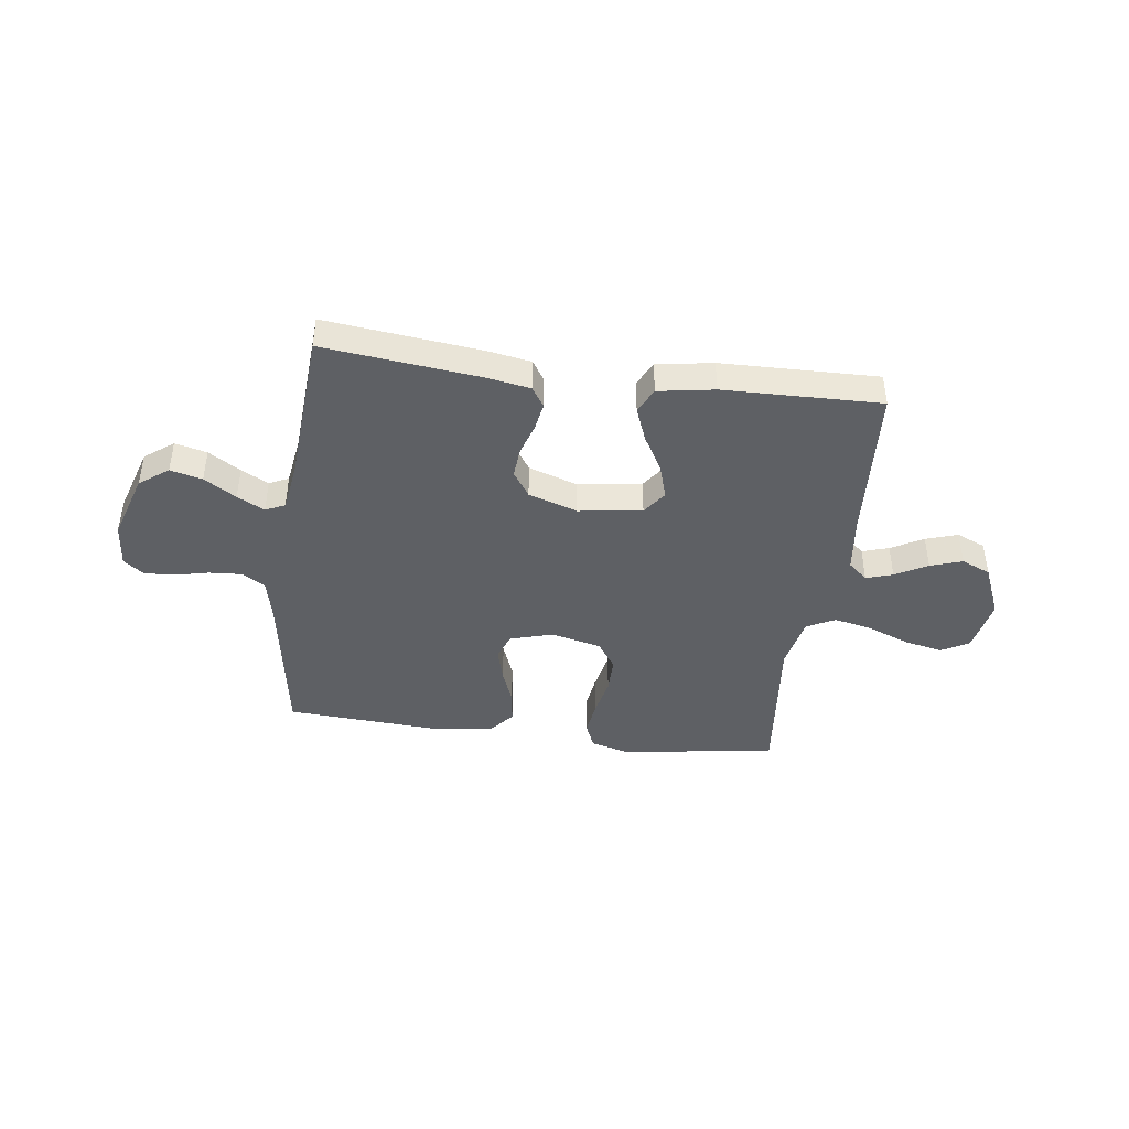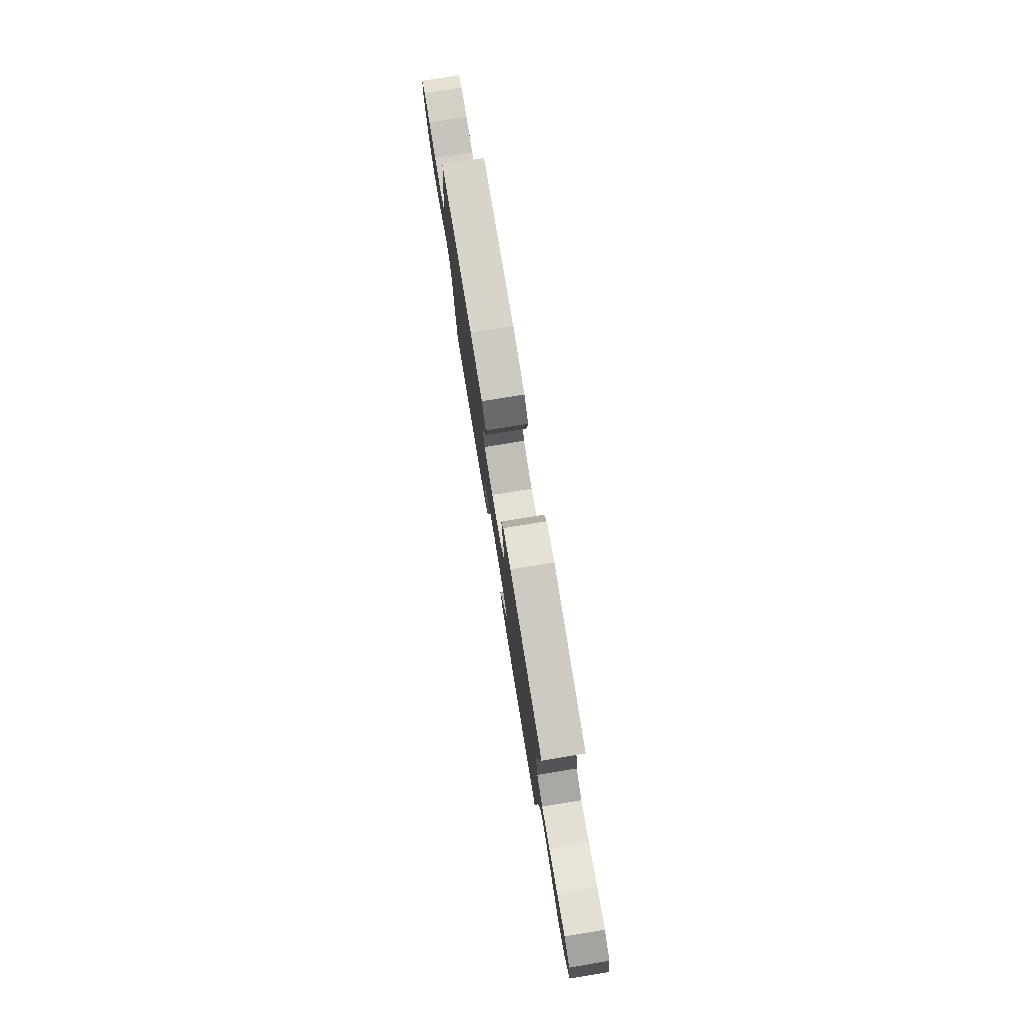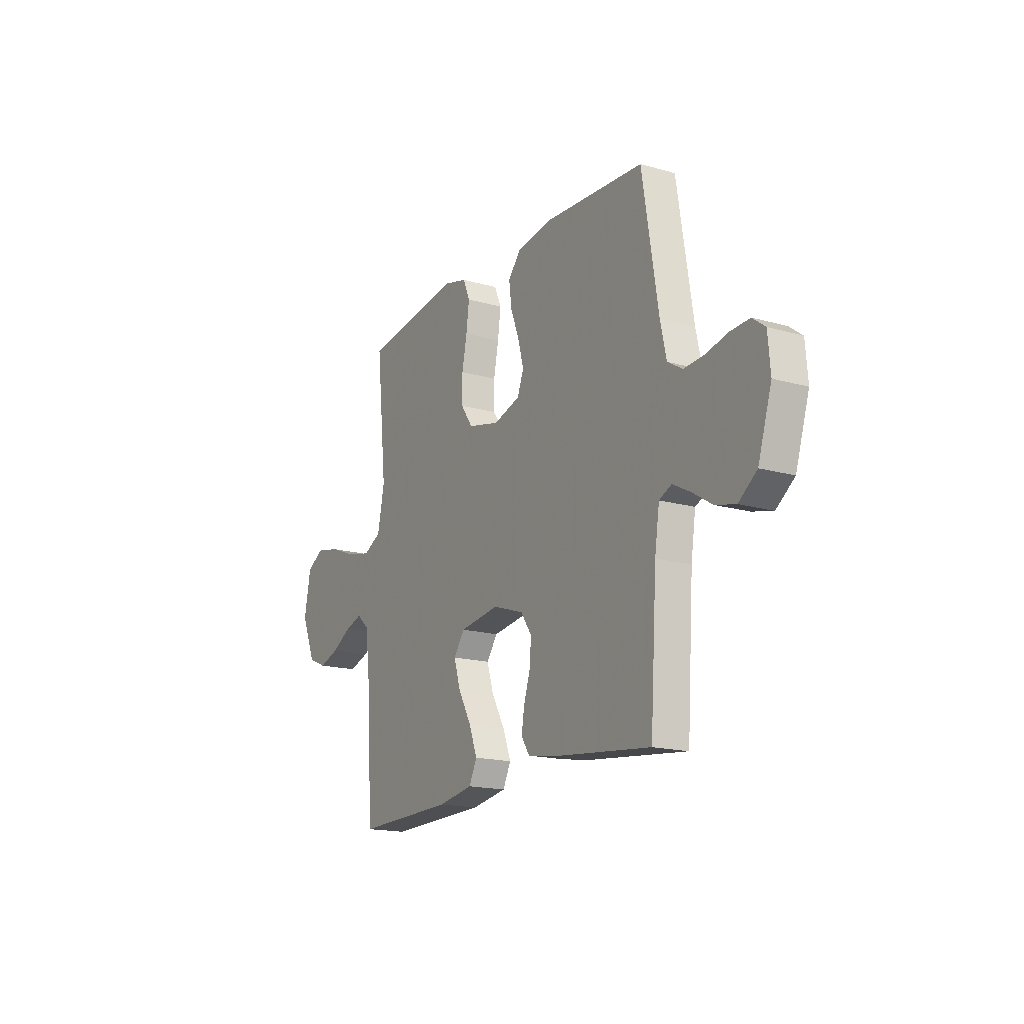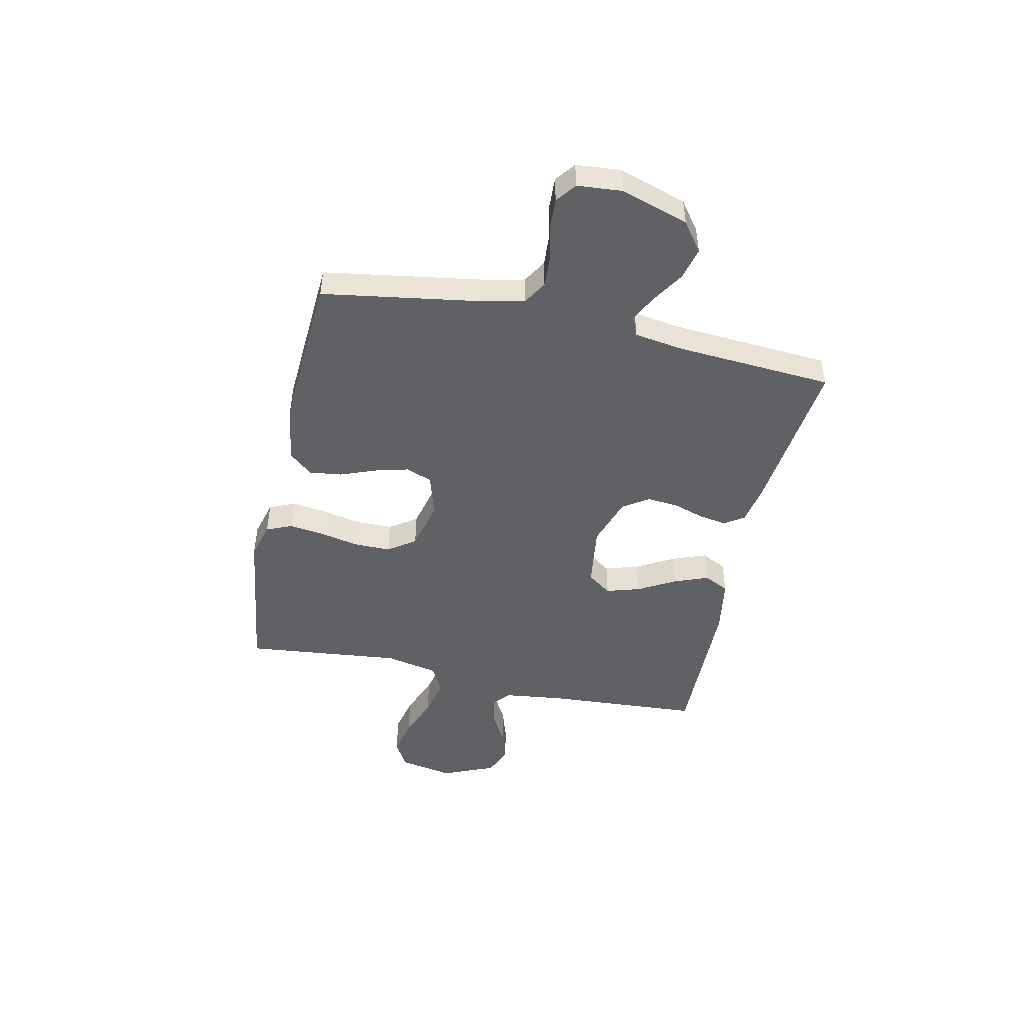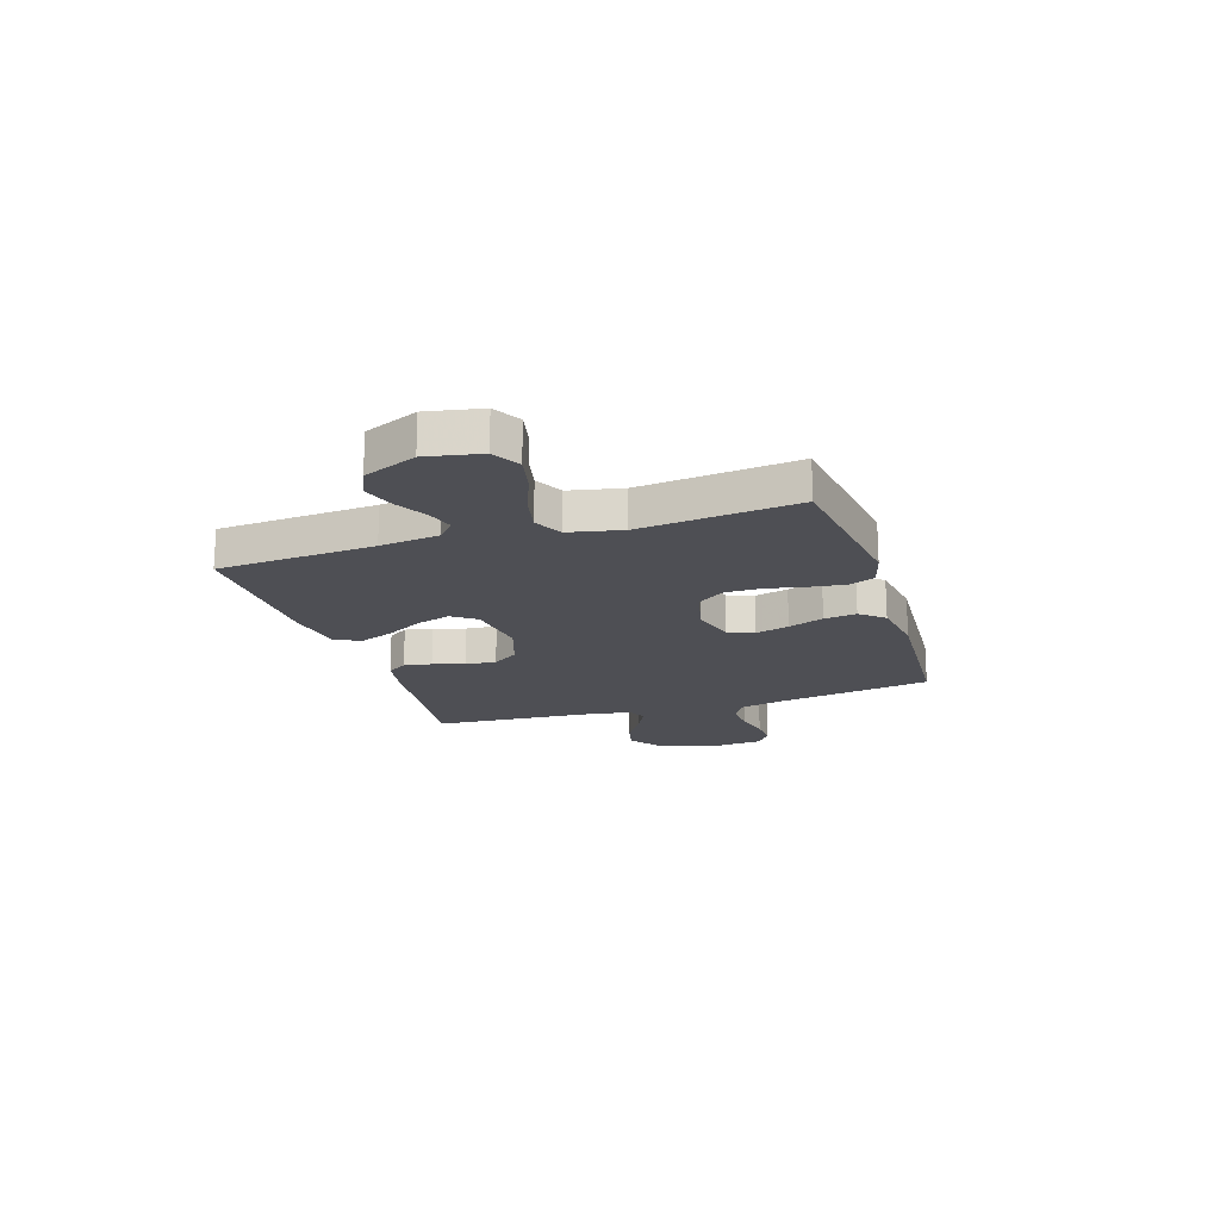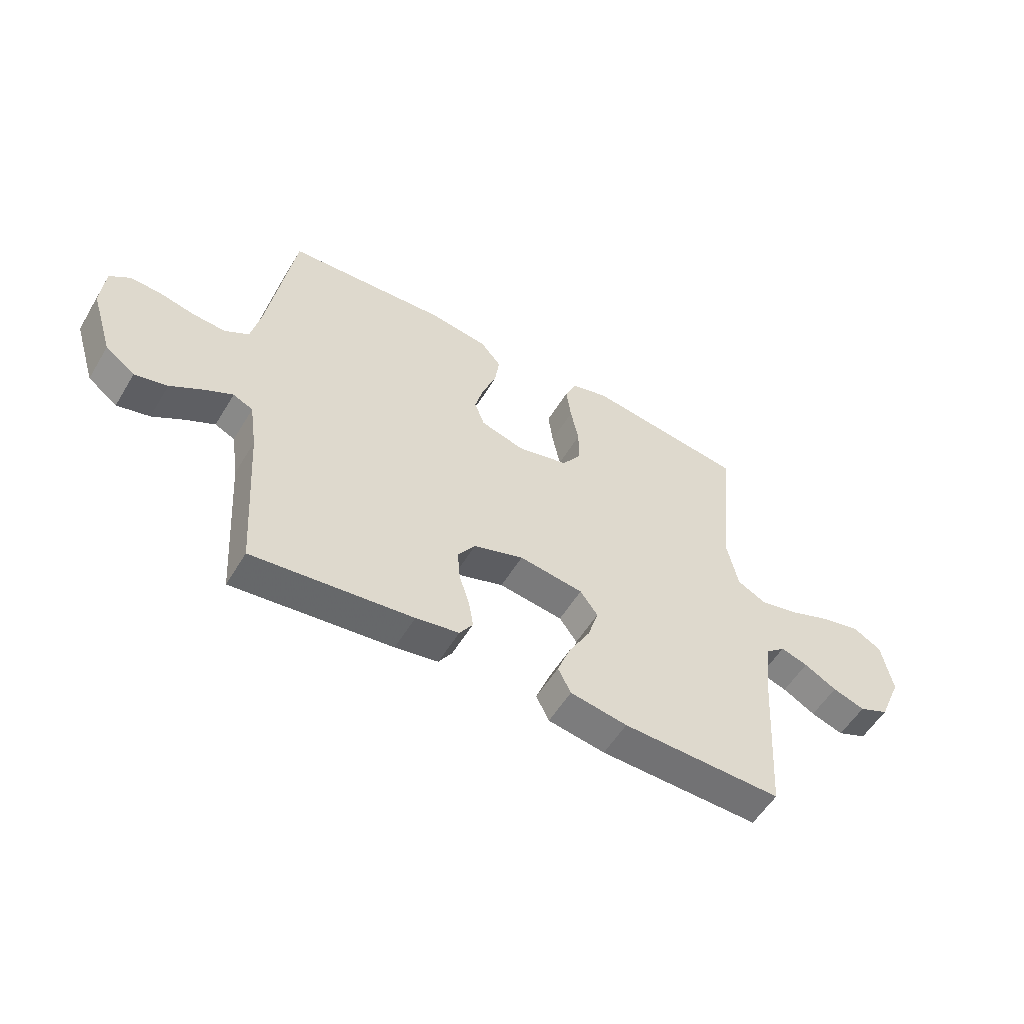
<metadata>
{"format":"obj","ext":"obj","renderer":"f3d","projection":"perspective","resolution":1024,"background":"white","views":[{"elev":-42.9,"azim":172.4,"up":"+Y"},{"elev":78.1,"azim":-99.3,"up":"+Z"},{"elev":-17.0,"azim":60.3,"up":"+Z"},{"elev":-47.3,"azim":77.7,"up":"+Y"},{"elev":-18.4,"azim":-72.3,"up":"+Y"},{"elev":-55.1,"azim":149.4,"up":"+Z"}]}
</metadata>
<code>
v 0.5 0.07 -0.5
v 0.2 0.07 -0.467
v 0.119 0.07 -0.453
v 0.094 0.07 -0.415
v 0.103 0.07 -0.362
v 0.122 0.07 -0.302
v 0.127 0.07 -0.243
v 0.094 0.07 -0.194
v 0 0.07 -0.163
v -0.121 0.07 -0.18
v -0.154 0.07 -0.226
v -0.134 0.07 -0.291
v -0.094 0.07 -0.362
v -0.069 0.07 -0.427
v -0.093 0.07 -0.475
v -0.2 0.07 -0.493
v -0.5 0.07 -0.5
v -0.52 0.07 -0.2
v -0.534 0.07 -0.087
v -0.571 0.07 -0.055
v -0.622 0.07 -0.071
v -0.683 0.07 -0.105
v -0.744 0.07 -0.125
v -0.8 0.07 -0.101
v -0.843 0.07 0
v -0.823 0.07 0.104
v -0.77 0.07 0.134
v -0.697 0.07 0.118
v -0.617 0.07 0.087
v -0.543 0.07 0.071
v -0.489 0.07 0.099
v -0.468 0.07 0.2
v -0.5 0.07 0.5
v -0.2 0.07 0.542
v -0.129 0.07 0.523
v -0.108 0.07 0.474
v -0.117 0.07 0.406
v -0.132 0.07 0.332
v -0.132 0.07 0.263
v -0.096 0.07 0.211
v 0 0.07 0.188
v 0.082 0.07 0.212
v 0.101 0.07 0.262
v 0.084 0.07 0.326
v 0.058 0.07 0.394
v 0.05 0.07 0.456
v 0.088 0.07 0.501
v 0.2 0.07 0.518
v 0.5 0.07 0.5
v 0.548 0.07 0.2
v 0.566 0.07 0.119
v 0.611 0.07 0.092
v 0.673 0.07 0.096
v 0.738 0.07 0.111
v 0.796 0.07 0.114
v 0.834 0.07 0.085
v 0.841 0.07 0
v 0.8 0.07 -0.129
v 0.745 0.07 -0.17
v 0.684 0.07 -0.155
v 0.623 0.07 -0.117
v 0.571 0.07 -0.09
v 0.534 0.07 -0.107
v 0.52 0.07 -0.2
v 0.5 0 -0.5
v 0.2 0 -0.467
v 0.119 0 -0.453
v 0.094 0 -0.415
v 0.103 0 -0.362
v 0.122 0 -0.302
v 0.127 0 -0.243
v 0.094 0 -0.194
v 0 0 -0.163
v -0.121 0 -0.18
v -0.154 0 -0.226
v -0.134 0 -0.291
v -0.094 0 -0.362
v -0.069 0 -0.427
v -0.093 0 -0.475
v -0.2 0 -0.493
v -0.5 0 -0.5
v -0.52 0 -0.2
v -0.534 0 -0.087
v -0.571 0 -0.055
v -0.622 0 -0.071
v -0.683 0 -0.105
v -0.744 0 -0.125
v -0.8 0 -0.101
v -0.843 0 0
v -0.823 0 0.104
v -0.77 0 0.134
v -0.697 0 0.118
v -0.617 0 0.087
v -0.543 0 0.071
v -0.489 0 0.099
v -0.468 0 0.2
v -0.5 0 0.5
v -0.2 0 0.542
v -0.129 0 0.523
v -0.108 0 0.474
v -0.117 0 0.406
v -0.132 0 0.332
v -0.132 0 0.263
v -0.096 0 0.211
v 0 0 0.188
v 0.082 0 0.212
v 0.101 0 0.262
v 0.084 0 0.326
v 0.058 0 0.394
v 0.05 0 0.456
v 0.088 0 0.501
v 0.2 0 0.518
v 0.5 0 0.5
v 0.548 0 0.2
v 0.566 0 0.119
v 0.611 0 0.092
v 0.673 0 0.096
v 0.738 0 0.111
v 0.796 0 0.114
v 0.834 0 0.085
v 0.841 0 0
v 0.8 0 -0.129
v 0.745 0 -0.17
v 0.684 0 -0.155
v 0.623 0 -0.117
v 0.571 0 -0.09
v 0.534 0 -0.107
v 0.52 0 -0.2
f 58 59 60 61
f 58 61 62
f 57 58 62
f 56 57 62
f 53 54 55 56
f 52 53 56 62
f 51 52 62 63
f 47 48 49 50
f 44 45 46 47
f 43 44 47 50
f 42 43 50 51
f 35 36 37 38
f 33 34 35 38
f 32 33 38 39
f 31 32 39 40
f 26 27 28 29
f 26 29 30
f 25 26 30
f 24 25 30
f 21 22 23 24
f 20 21 24 30
f 19 20 30 31
f 15 16 17 18
f 12 13 14 15
f 11 12 15 18
f 10 11 18 19
f 3 4 5 6
f 3 6 7
f 64 1 2 3
f 64 3 7
f 63 64 7 8
f 41 42 51 63
f 41 63 8 9
f 19 31 40 41
f 9 10 19 41
f 125 124 123 122
f 126 125 122
f 126 122 121
f 126 121 120
f 120 119 118 117
f 126 120 117 116
f 127 126 116 115
f 114 113 112 111
f 111 110 109 108
f 114 111 108 107
f 115 114 107 106
f 102 101 100 99
f 102 99 98 97
f 103 102 97 96
f 104 103 96 95
f 93 92 91 90
f 94 93 90
f 94 90 89
f 94 89 88
f 88 87 86 85
f 94 88 85 84
f 95 94 84 83
f 82 81 80 79
f 79 78 77 76
f 82 79 76 75
f 83 82 75 74
f 70 69 68 67
f 71 70 67
f 67 66 65 128
f 71 67 128
f 72 71 128 127
f 127 115 106 105
f 73 72 127 105
f 105 104 95 83
f 105 83 74 73
f 1 65 66 2
f 2 66 67 3
f 3 67 68 4
f 4 68 69 5
f 5 69 70 6
f 6 70 71 7
f 7 71 72 8
f 8 72 73 9
f 9 73 74 10
f 10 74 75 11
f 11 75 76 12
f 12 76 77 13
f 13 77 78 14
f 14 78 79 15
f 15 79 80 16
f 16 80 81 17
f 17 81 82 18
f 18 82 83 19
f 19 83 84 20
f 20 84 85 21
f 21 85 86 22
f 22 86 87 23
f 23 87 88 24
f 24 88 89 25
f 25 89 90 26
f 26 90 91 27
f 27 91 92 28
f 28 92 93 29
f 29 93 94 30
f 30 94 95 31
f 31 95 96 32
f 32 96 97 33
f 33 97 98 34
f 34 98 99 35
f 35 99 100 36
f 36 100 101 37
f 37 101 102 38
f 38 102 103 39
f 39 103 104 40
f 40 104 105 41
f 41 105 106 42
f 42 106 107 43
f 43 107 108 44
f 44 108 109 45
f 45 109 110 46
f 46 110 111 47
f 47 111 112 48
f 48 112 113 49
f 49 113 114 50
f 50 114 115 51
f 51 115 116 52
f 52 116 117 53
f 53 117 118 54
f 54 118 119 55
f 55 119 120 56
f 56 120 121 57
f 57 121 122 58
f 58 122 123 59
f 59 123 124 60
f 60 124 125 61
f 61 125 126 62
f 62 126 127 63
f 63 127 128 64
f 64 128 65 1

</code>
